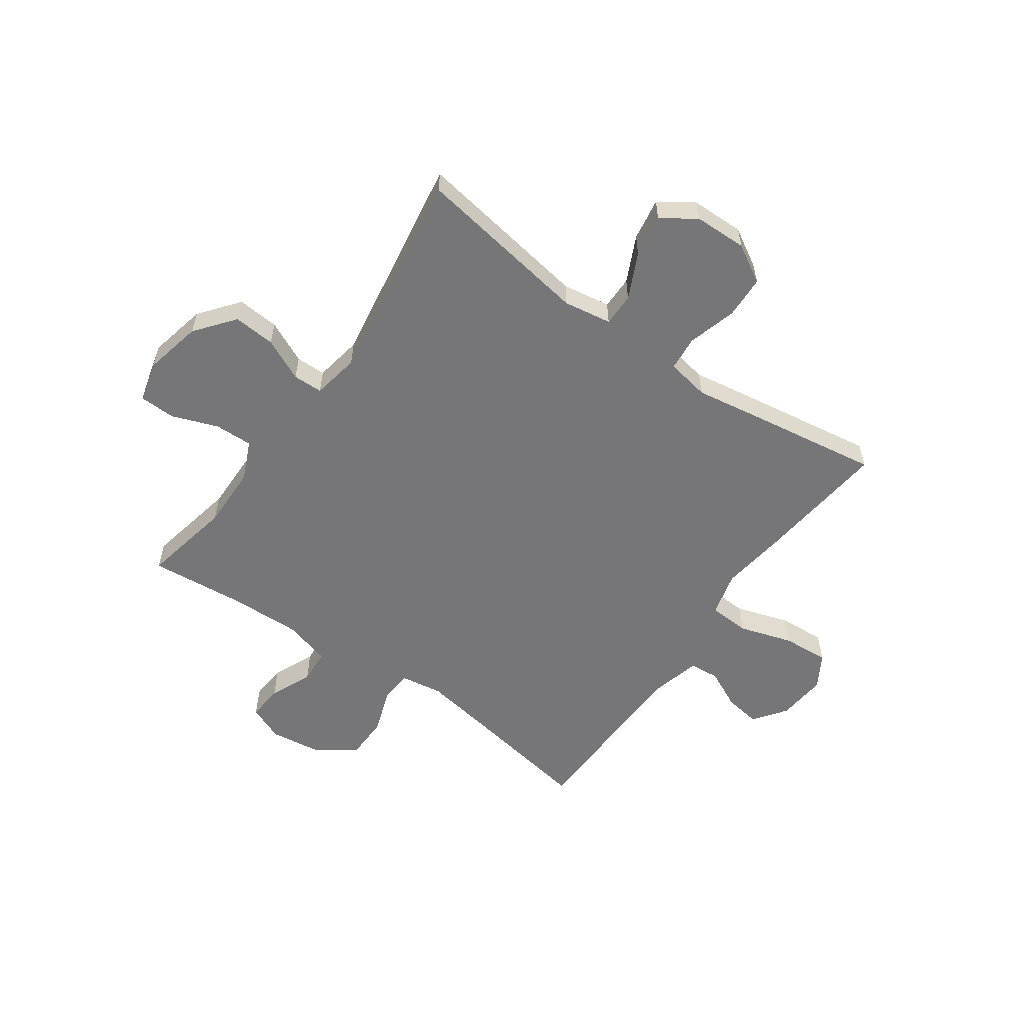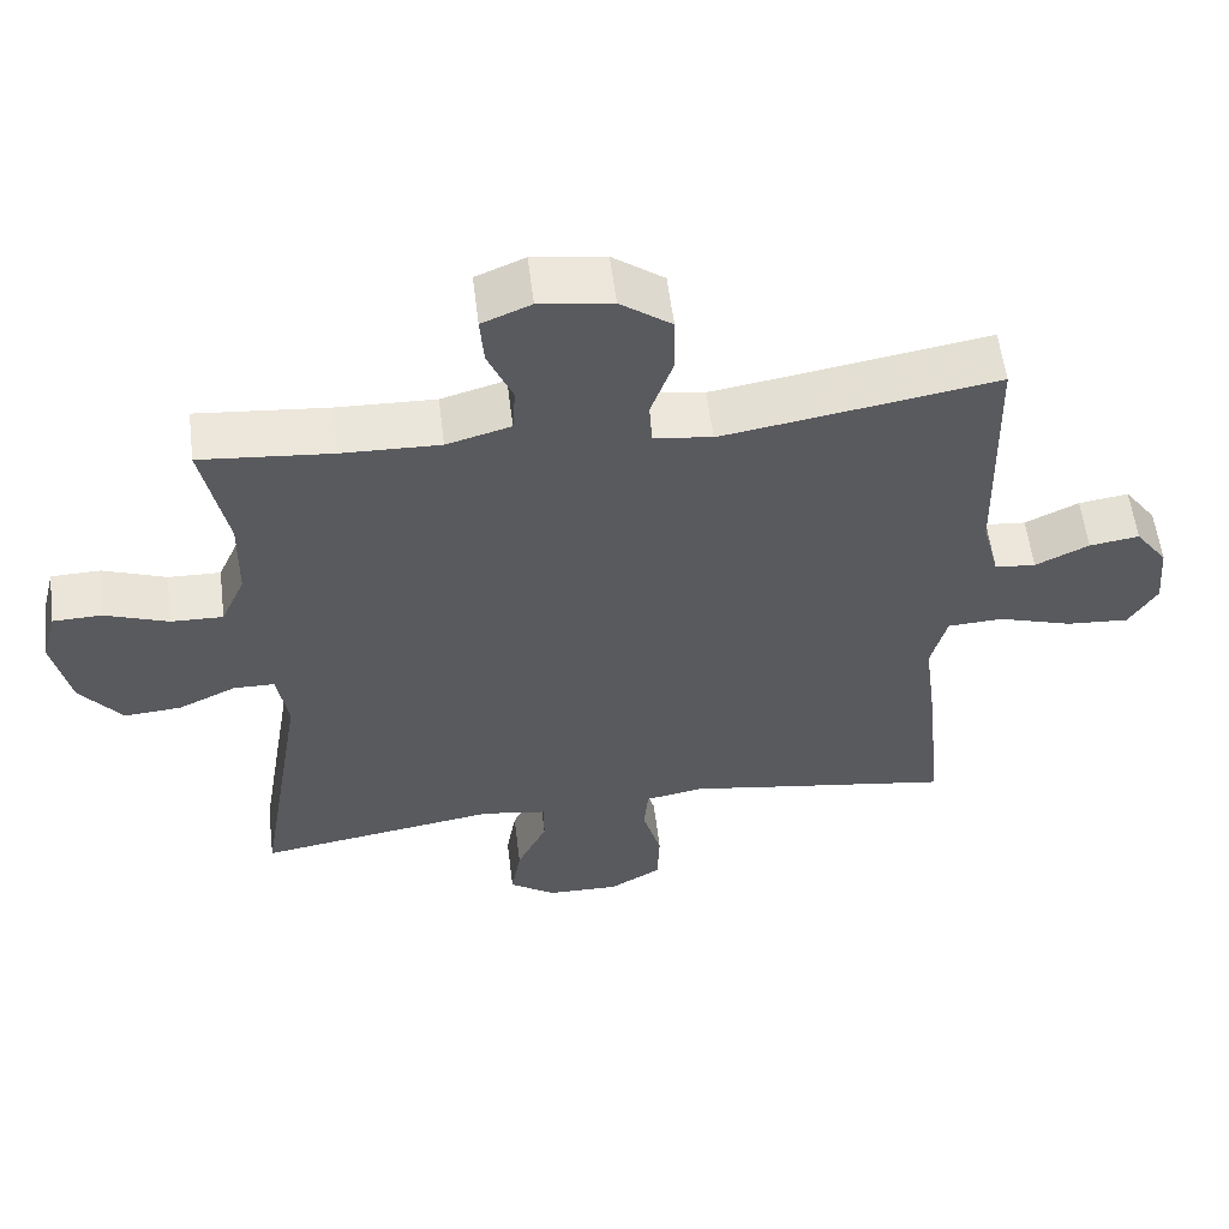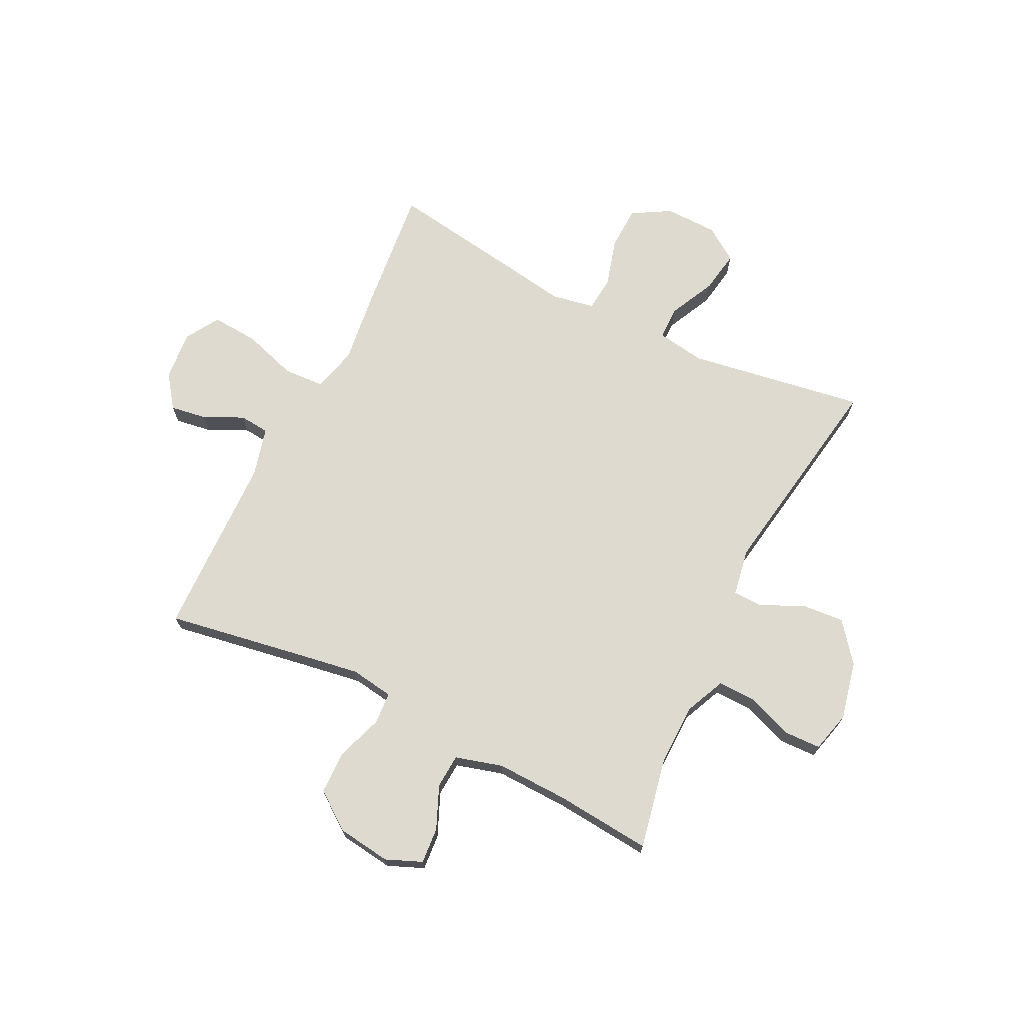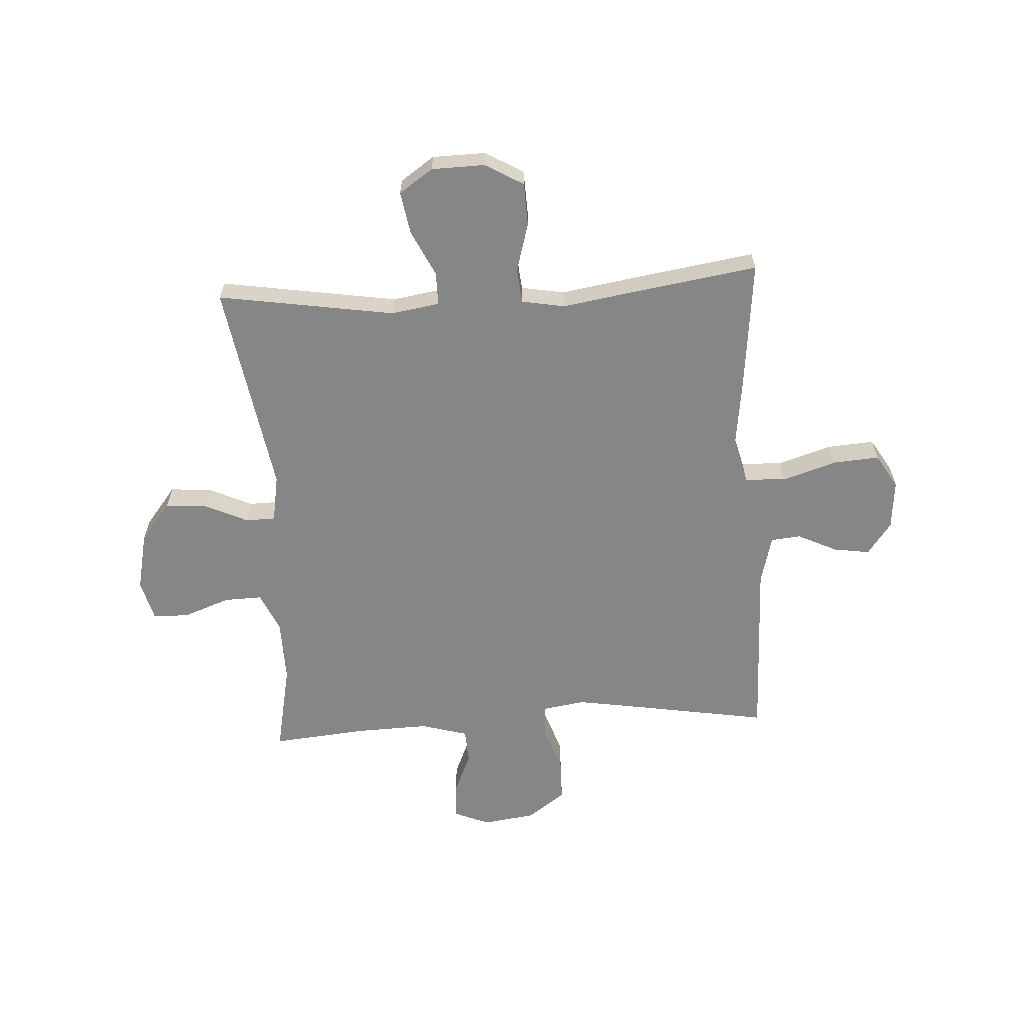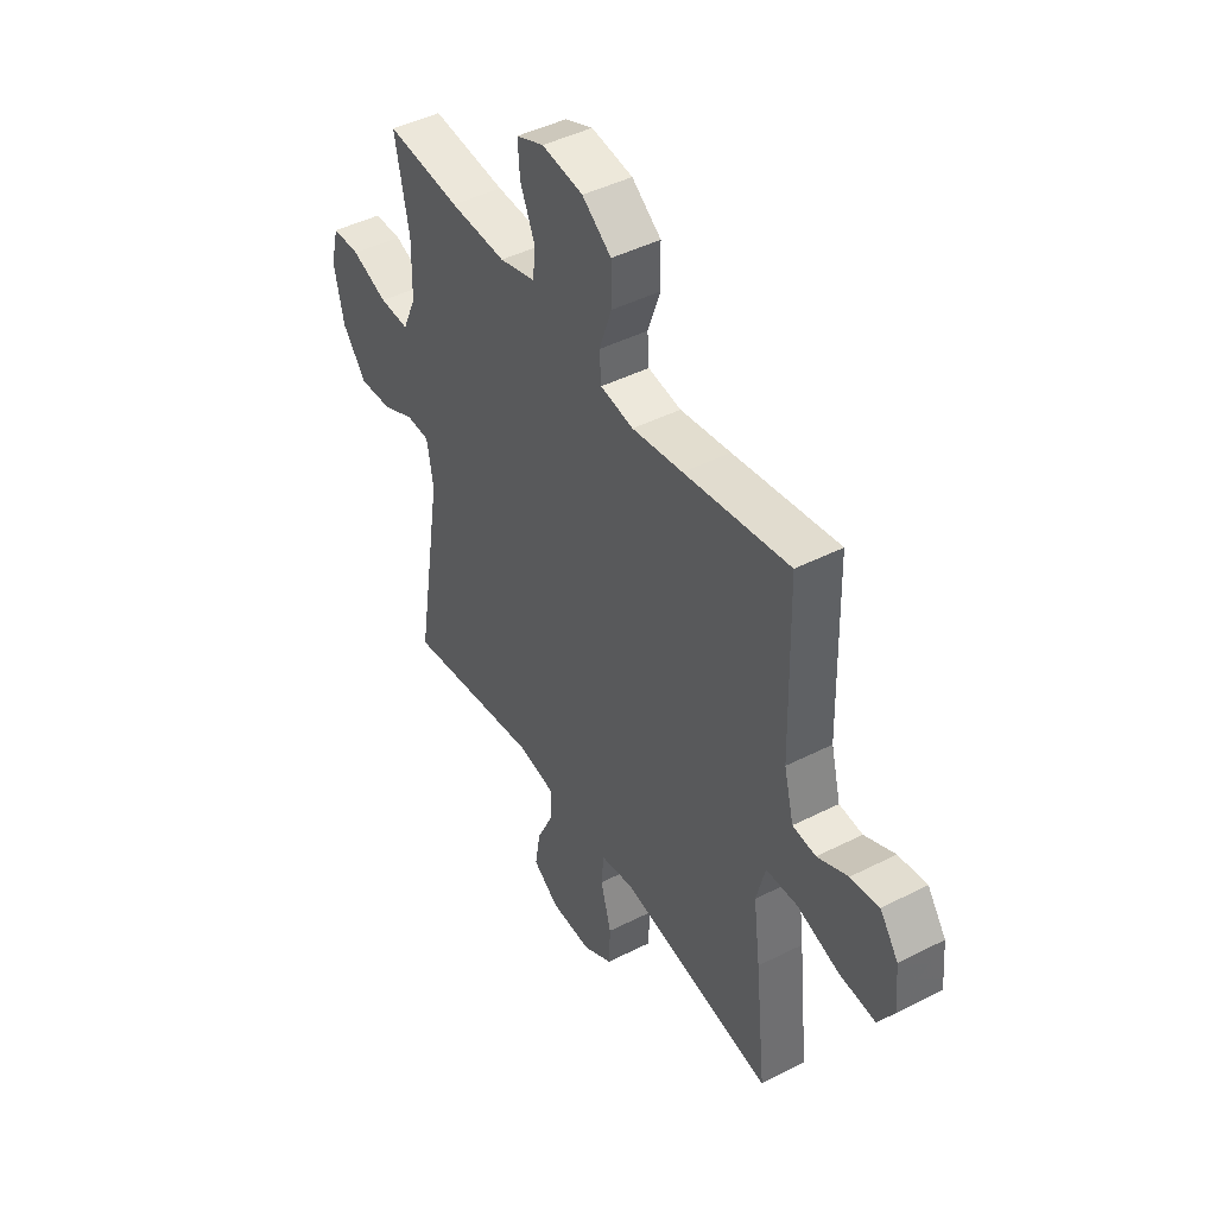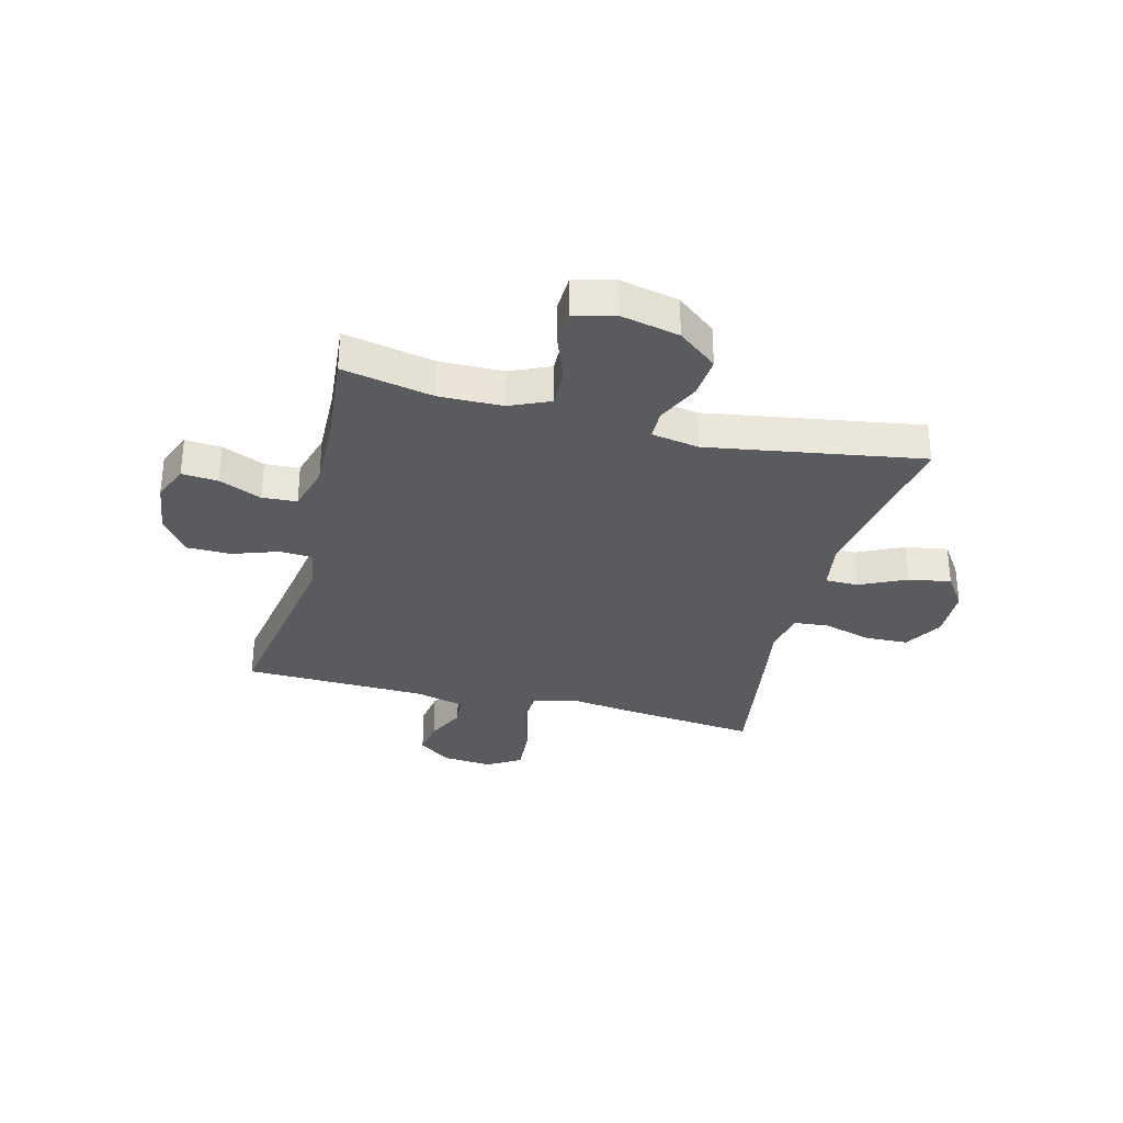
<metadata>
{"format":"obj","ext":"obj","renderer":"f3d","projection":"perspective","resolution":1024,"background":"white","views":[{"elev":-56.9,"azim":144.7,"up":"+Y"},{"elev":57.2,"azim":173.0,"up":"+Z"},{"elev":70.6,"azim":26.3,"up":"+Y"},{"elev":-62.1,"azim":-176.6,"up":"+Y"},{"elev":44.9,"azim":-120.5,"up":"+Z"},{"elev":-32.2,"azim":75.6,"up":"+Y"}]}
</metadata>
<code>
v -0.5 0.07 0.5
v -0.255 0.07 0.459
v -0.137 0.07 0.44
v -0.06 0.07 0.452
v -0.056 0.07 0.51
v -0.085 0.07 0.593
v -0.084 0.07 0.672
v -0.016 0.07 0.722
v 0.08 0.07 0.735
v 0.145 0.07 0.708
v 0.14 0.07 0.643
v 0.107 0.07 0.566
v 0.111 0.07 0.504
v 0.196 0.07 0.48
v 0.327 0.07 0.484
v 0.5 0.07 0.5
v 0.467 0.07 0.336
v 0.469 0.07 0.222
v 0.501 0.07 0.15
v 0.57 0.07 0.152
v 0.654 0.07 0.183
v 0.719 0.07 0.181
v 0.738 0.07 0.107
v 0.715 0.07 0.002
v 0.659 0.07 -0.069
v 0.583 0.07 -0.063
v 0.506 0.07 -0.027
v 0.452 0.07 -0.028
v 0.437 0.07 -0.114
v 0.5 0.07 -0.5
v 0.18 0.07 -0.449
v 0.093 0.07 -0.463
v 0.093 0.07 -0.523
v 0.133 0.07 -0.606
v 0.146 0.07 -0.683
v 0.085 0.07 -0.725
v -0.011 0.07 -0.727
v -0.08 0.07 -0.687
v -0.083 0.07 -0.609
v -0.058 0.07 -0.521
v -0.064 0.07 -0.458
v -0.142 0.07 -0.444
v -0.26 0.07 -0.463
v -0.5 0.07 -0.5
v -0.475 0.07 -0.264
v -0.459 0.07 -0.14
v -0.48 0.07 -0.059
v -0.554 0.07 -0.055
v -0.652 0.07 -0.086
v -0.736 0.07 -0.092
v -0.773 0.07 -0.031
v -0.765 0.07 0.059
v -0.722 0.07 0.118
v -0.656 0.07 0.108
v -0.585 0.07 0.074
v -0.531 0.07 0.079
v -0.508 0.07 0.168
v -0.5 0 0.5
v -0.255 0 0.459
v -0.137 0 0.44
v -0.06 0 0.452
v -0.056 0 0.51
v -0.085 0 0.593
v -0.084 0 0.672
v -0.016 0 0.722
v 0.08 0 0.735
v 0.145 0 0.708
v 0.14 0 0.643
v 0.107 0 0.566
v 0.111 0 0.504
v 0.196 0 0.48
v 0.327 0 0.484
v 0.5 0 0.5
v 0.467 0 0.336
v 0.469 0 0.222
v 0.501 0 0.15
v 0.57 0 0.152
v 0.654 0 0.183
v 0.719 0 0.181
v 0.738 0 0.107
v 0.715 0 0.002
v 0.659 0 -0.069
v 0.583 0 -0.063
v 0.506 0 -0.027
v 0.452 0 -0.028
v 0.437 0 -0.114
v 0.5 0 -0.5
v 0.18 0 -0.449
v 0.093 0 -0.463
v 0.093 0 -0.523
v 0.133 0 -0.606
v 0.146 0 -0.683
v 0.085 0 -0.725
v -0.011 0 -0.727
v -0.08 0 -0.687
v -0.083 0 -0.609
v -0.058 0 -0.521
v -0.064 0 -0.458
v -0.142 0 -0.444
v -0.26 0 -0.463
v -0.5 0 -0.5
v -0.475 0 -0.264
v -0.459 0 -0.14
v -0.48 0 -0.059
v -0.554 0 -0.055
v -0.652 0 -0.086
v -0.736 0 -0.092
v -0.773 0 -0.031
v -0.765 0 0.059
v -0.722 0 0.118
v -0.656 0 0.108
v -0.585 0 0.074
v -0.531 0 0.079
v -0.508 0 0.168
f 53 54 55
f 52 53 55
f 51 52 55
f 50 51 55
f 49 50 55
f 48 49 55
f 47 48 55 56
f 44 45 46
f 43 44 46
f 42 43 46
f 41 42 46 47
f 38 39 40
f 37 38 40
f 36 37 40
f 35 36 40
f 34 35 40
f 33 34 40
f 32 33 40 41
f 47 56 57
f 41 47 57
f 32 41 57
f 31 32 57
f 25 26 27
f 24 25 27
f 23 24 27
f 22 23 27
f 21 22 27
f 20 21 27
f 19 20 27 28
f 18 19 28
f 17 18 28 29
f 15 16 17
f 14 15 17 29
f 10 11 12
f 9 10 12
f 8 9 12
f 7 8 12
f 6 7 12
f 5 6 12
f 4 5 12 13
f 57 1 2
f 31 57 2
f 30 31 2
f 29 30 2
f 4 13 14 29
f 29 2 3
f 3 4 29
f 112 111 110
f 112 110 109
f 112 109 108
f 112 108 107
f 112 107 106
f 112 106 105
f 113 112 105 104
f 103 102 101
f 103 101 100
f 103 100 99
f 104 103 99 98
f 97 96 95
f 97 95 94
f 97 94 93
f 97 93 92
f 97 92 91
f 97 91 90
f 98 97 90 89
f 114 113 104
f 114 104 98
f 114 98 89
f 114 89 88
f 84 83 82
f 84 82 81
f 84 81 80
f 84 80 79
f 84 79 78
f 84 78 77
f 85 84 77 76
f 85 76 75
f 86 85 75 74
f 74 73 72
f 86 74 72 71
f 69 68 67
f 69 67 66
f 69 66 65
f 69 65 64
f 69 64 63
f 69 63 62
f 70 69 62 61
f 59 58 114
f 59 114 88
f 59 88 87
f 59 87 86
f 86 71 70 61
f 60 59 86
f 86 61 60
f 1 58 59 2
f 2 59 60 3
f 3 60 61 4
f 4 61 62 5
f 5 62 63 6
f 6 63 64 7
f 7 64 65 8
f 8 65 66 9
f 9 66 67 10
f 10 67 68 11
f 11 68 69 12
f 12 69 70 13
f 13 70 71 14
f 14 71 72 15
f 15 72 73 16
f 16 73 74 17
f 17 74 75 18
f 18 75 76 19
f 19 76 77 20
f 20 77 78 21
f 21 78 79 22
f 22 79 80 23
f 23 80 81 24
f 24 81 82 25
f 25 82 83 26
f 26 83 84 27
f 27 84 85 28
f 28 85 86 29
f 29 86 87 30
f 30 87 88 31
f 31 88 89 32
f 32 89 90 33
f 33 90 91 34
f 34 91 92 35
f 35 92 93 36
f 36 93 94 37
f 37 94 95 38
f 38 95 96 39
f 39 96 97 40
f 40 97 98 41
f 41 98 99 42
f 42 99 100 43
f 43 100 101 44
f 44 101 102 45
f 45 102 103 46
f 46 103 104 47
f 47 104 105 48
f 48 105 106 49
f 49 106 107 50
f 50 107 108 51
f 51 108 109 52
f 52 109 110 53
f 53 110 111 54
f 54 111 112 55
f 55 112 113 56
f 56 113 114 57
f 57 114 58 1

</code>
